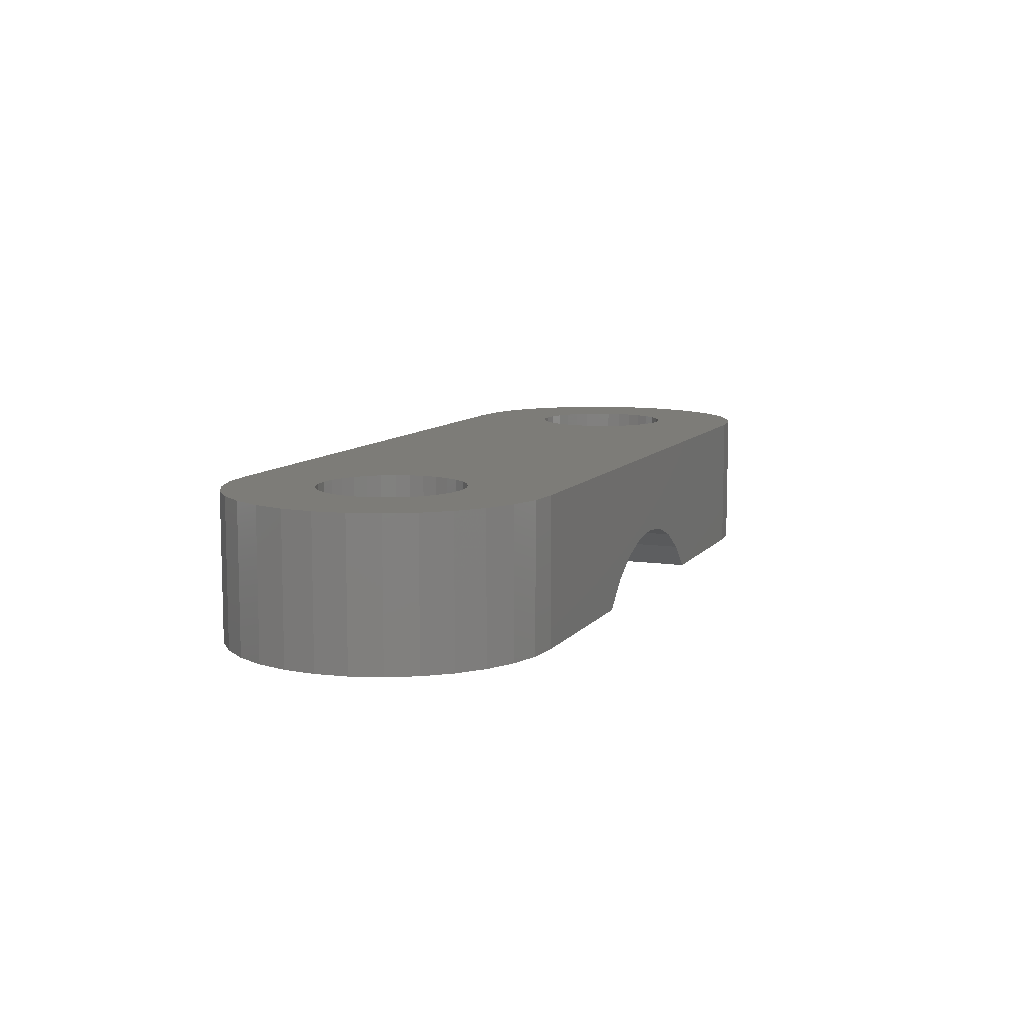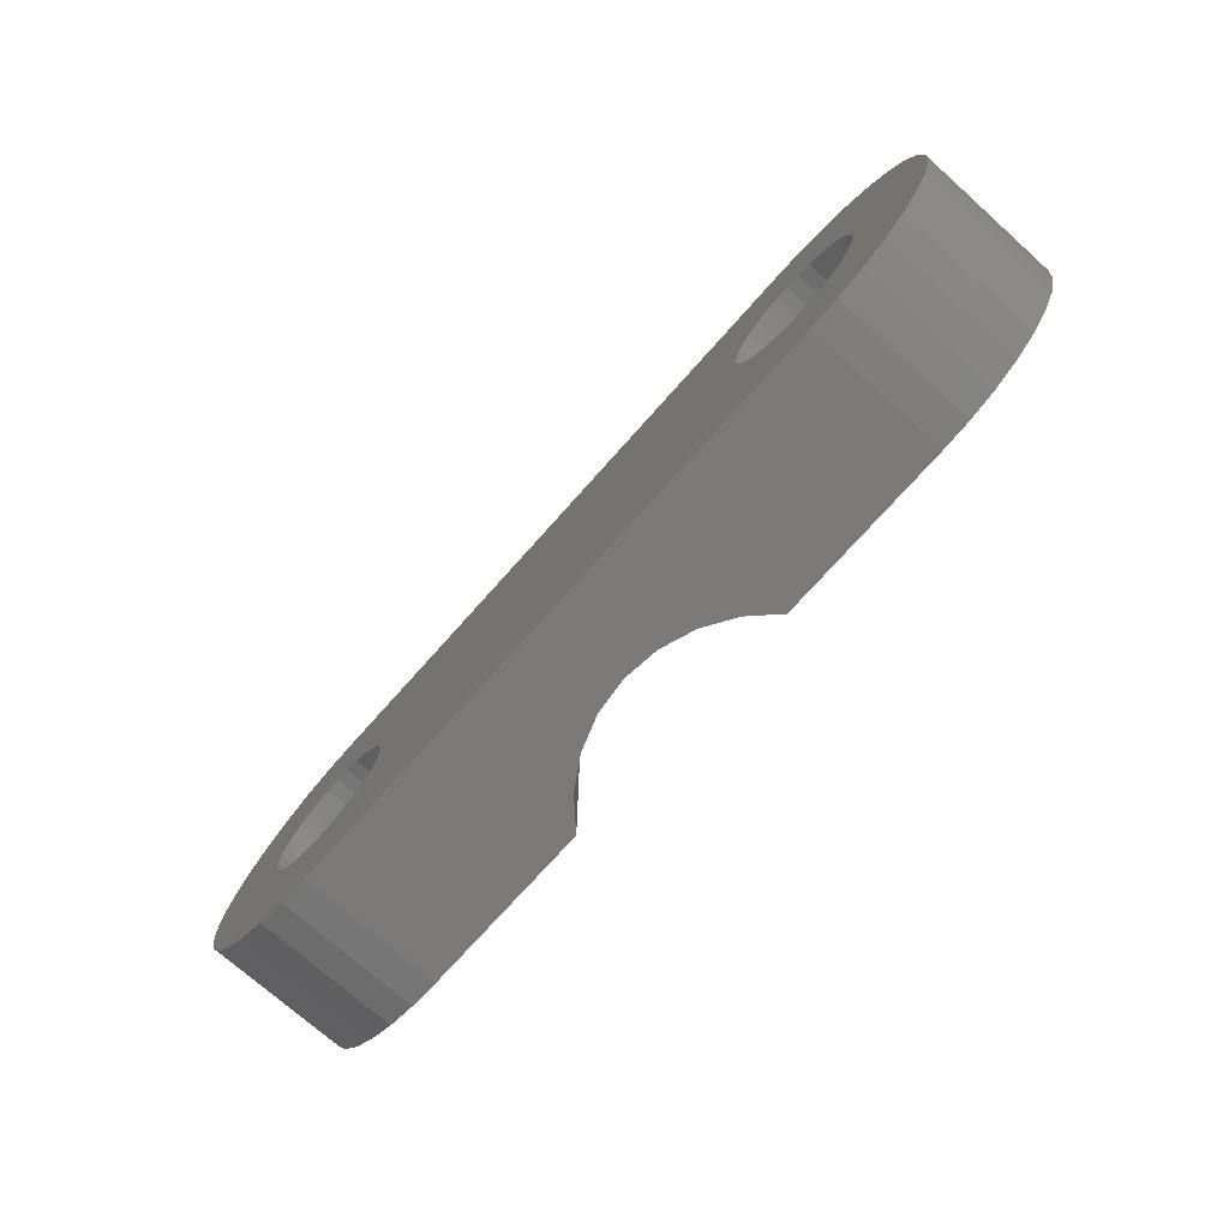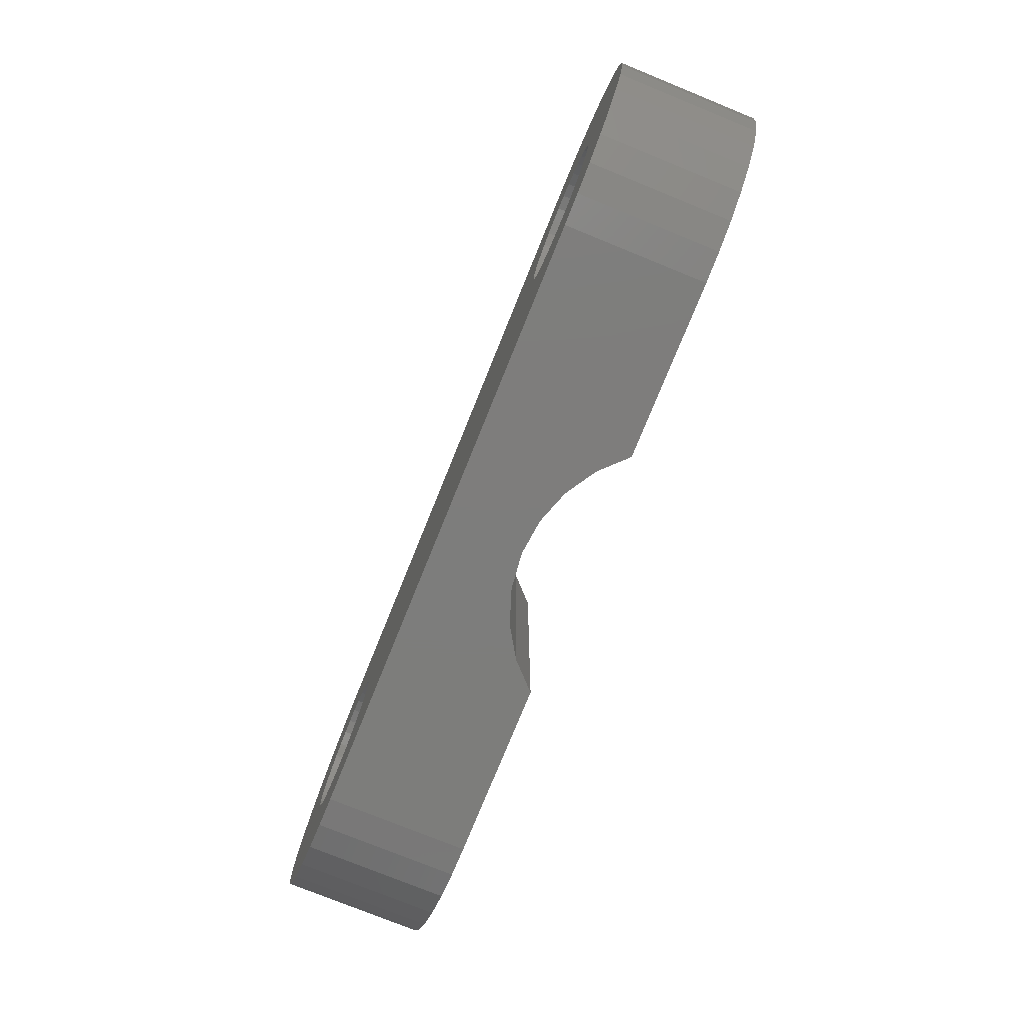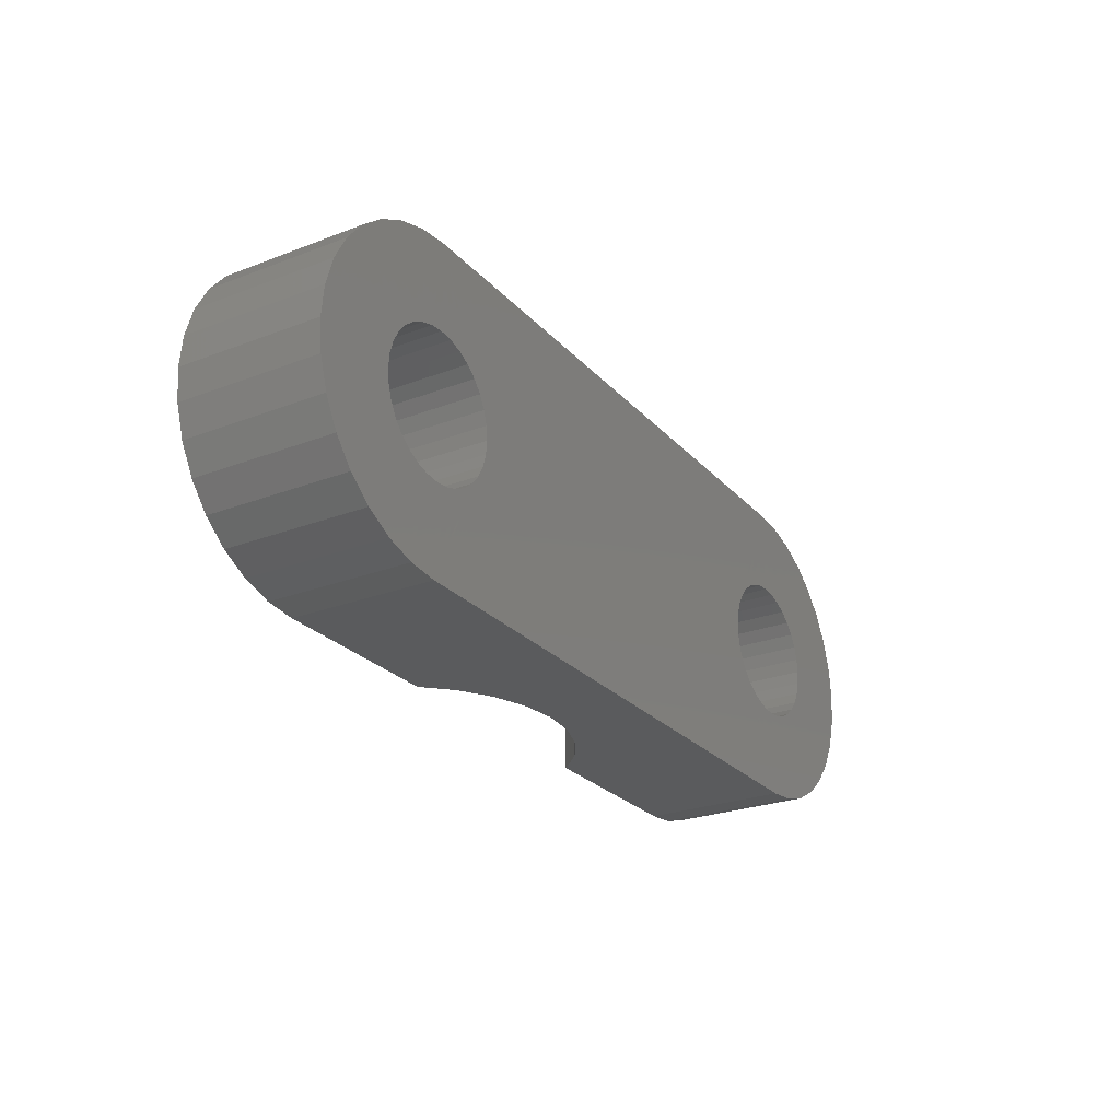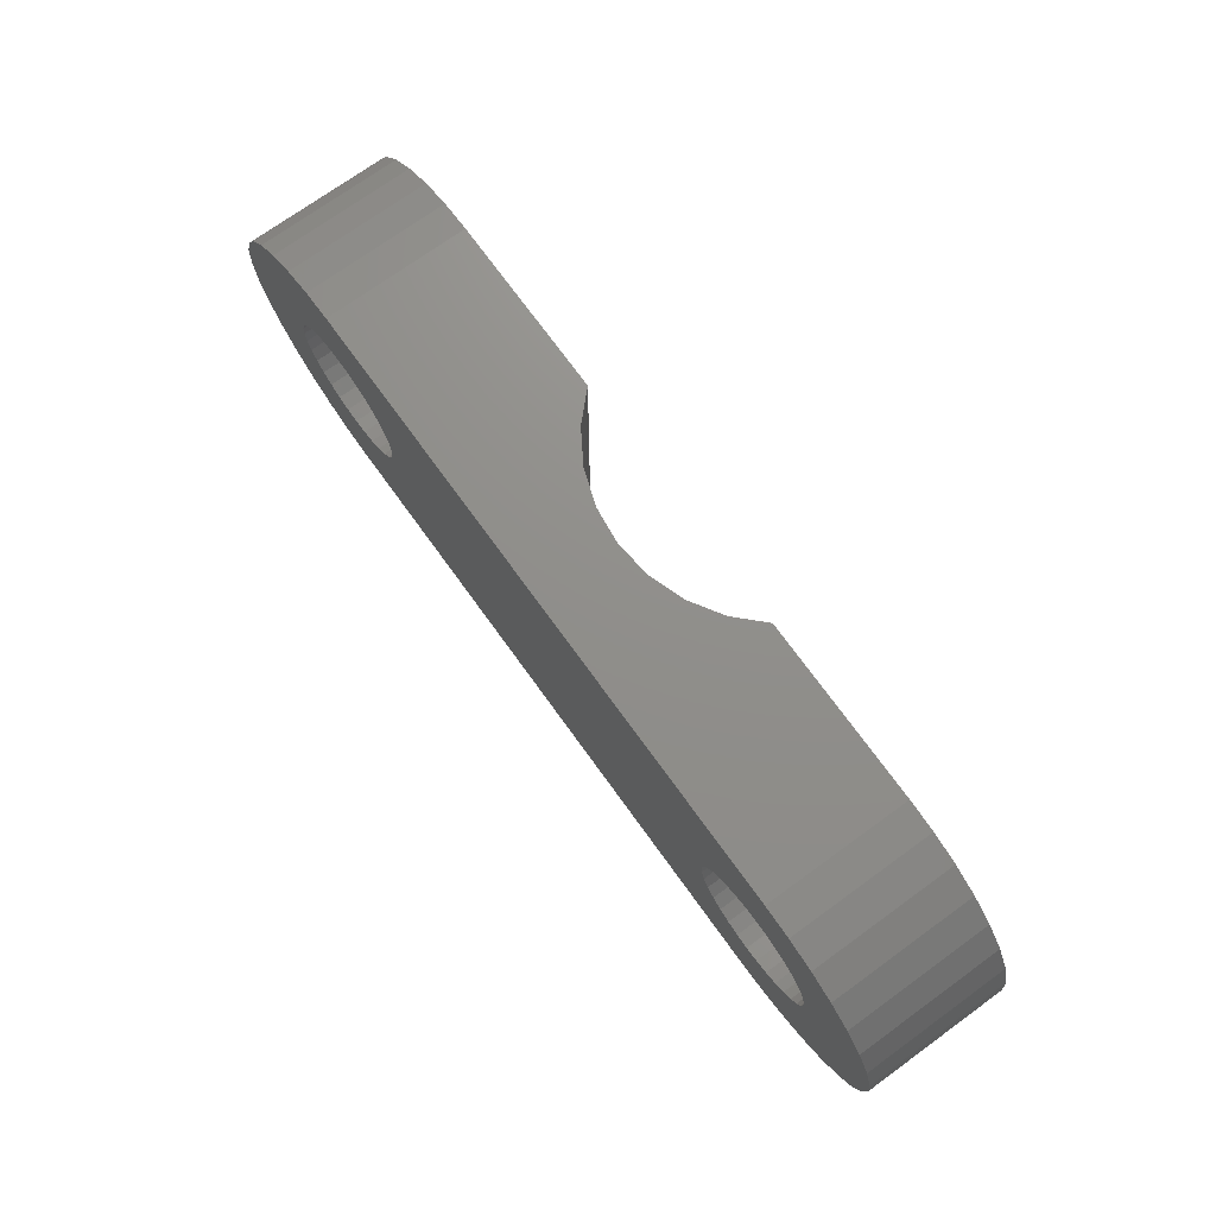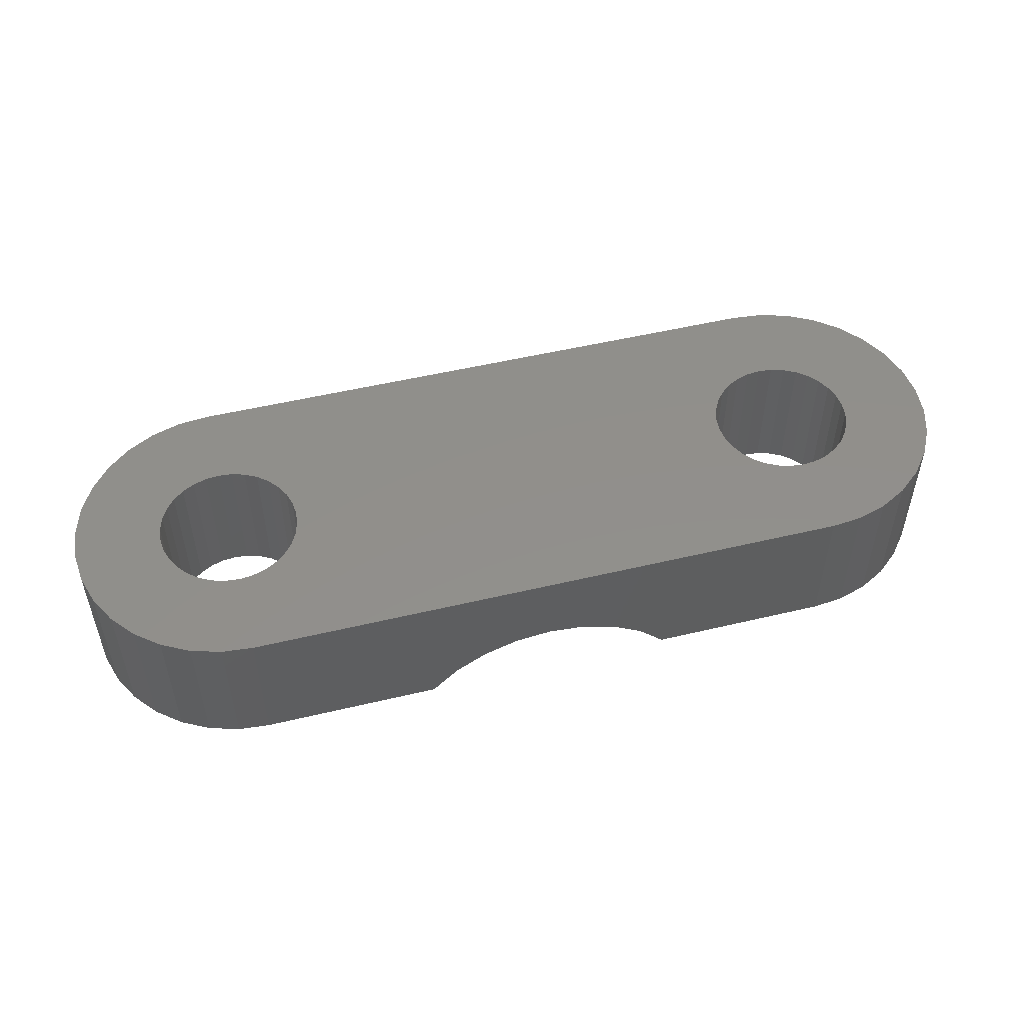
<metadata>
{"format":"stl","ext":"stl","renderer":"f3d","projection":"perspective","resolution":1024,"background":"white","views":[{"elev":9.3,"azim":-68.4,"up":"+Y"},{"elev":-73.5,"azim":-131.7,"up":"+Z"},{"elev":-76.8,"azim":-112.1,"up":"+Z"},{"elev":-25.4,"azim":121.6,"up":"+Z"},{"elev":73.0,"azim":-125.9,"up":"+Z"},{"elev":50.9,"azim":165.4,"up":"+Y"}]}
</metadata>
<code>
# stl→obj: 214 verts, 432 faces
v -17.93 113.7 114.6
v -15.78 113.7 114.6
v -17.86 113.7 113.8
v -17.86 113.7 115.4
v -15.75 113.7 114.9
v -17.63 113.7 116.1
v -15.65 113.7 115.3
v -17.27 113.7 116.8
v -15.49 113.7 115.6
v -16.79 113.7 117.4
v -15.27 113.7 115.8
v -16.2 113.7 117.8
v -15 113.7 116.1
v -15.52 113.7 118.2
v -14.7 113.7 116.2
v -14.79 113.7 118.4
v -14.37 113.7 116.3
v -14.03 113.7 118.5
v -14.03 113.7 116.3
v -13.69 113.7 116.3
v -15.75 113.7 114.3
v -17.63 113.7 113.1
v -15.65 113.7 113.9
v -17.27 113.7 112.4
v -15.49 113.7 113.6
v -16.79 113.7 111.8
v -0.2676 113.7 115.8
v -0.4853 113.7 115.6
v 0.9698 113.7 118.5
v -0.002452 113.7 116.1
v 0.3001 113.7 116.2
v 4.87 113.7 114.6
v 2.72 113.7 114.6
v 4.795 113.7 115.4
v 4.795 113.7 113.8
v 2.686 113.7 114.3
v 4.573 113.7 113.1
v 2.587 113.7 113.9
v 4.213 113.7 112.4
v 2.425 113.7 113.6
v 3.728 113.7 111.8
v 2.207 113.7 113.4
v 3.137 113.7 111.4
v 1.942 113.7 113.1
v 2.462 113.7 111
v 1.639 113.7 113
v 1.731 113.7 110.8
v 1.311 113.7 112.9
v 0.9698 113.7 112.8
v 2.686 113.7 114.9
v 4.573 113.7 116.1
v 2.587 113.7 115.3
v 4.213 113.7 116.8
v 2.425 113.7 115.6
v 3.728 113.7 117.4
v 0.9698 113.7 110.7
v 0.6284 113.7 112.9
v 0.3001 113.7 113
v -0.002452 113.7 113.1
v -0.2676 113.7 113.4
v -0.4853 113.7 113.6
v -12.58 113.7 113.6
v -12.41 113.7 113.9
v -0.647 113.7 113.9
v -12.31 113.7 114.3
v -0.7466 113.7 114.3
v -12.28 113.7 114.6
v -0.7802 113.7 114.6
v -0.7466 113.7 114.9
v -14.03 113.7 110.7
v -12.79 113.7 113.4
v -13.06 113.7 113.1
v -13.36 113.7 113
v -13.69 113.7 112.9
v -14.03 113.7 112.8
v -14.37 113.7 112.9
v -14.79 113.7 110.8
v -14.7 113.7 113
v -15.52 113.7 111
v -15 113.7 113.1
v -16.2 113.7 111.4
v -15.27 113.7 113.4
v 2.207 113.7 115.8
v 3.137 113.7 117.8
v 1.942 113.7 116.1
v 2.462 113.7 118.2
v 1.639 113.7 116.2
v 1.731 113.7 118.4
v 1.311 113.7 116.3
v 0.9698 113.7 116.3
v 0.6284 113.7 116.3
v -12.31 113.7 114.9
v -0.647 113.7 115.3
v -12.41 113.7 115.3
v -12.58 113.7 115.6
v -12.79 113.7 115.8
v -13.06 113.7 116.1
v -13.36 113.7 116.2
v -14.03 110.2 118.5
v -14.79 110.2 118.4
v -15.52 110.2 118.2
v -16.2 110.2 117.8
v -16.79 110.2 117.4
v -17.27 110.2 116.8
v -17.63 110.2 116.1
v -17.86 110.2 115.4
v -17.93 110.2 114.6
v -17.86 110.2 113.8
v -17.63 110.2 113.1
v -17.27 110.2 112.4
v -16.79 110.2 111.8
v -16.2 110.2 111.4
v -15.52 110.2 111
v -14.79 110.2 110.8
v -14.03 110.2 110.7
v -9.653 110.2 118.5
v -9.02 110.8 118.5
v -8.263 111.3 118.5
v -7.419 111.6 118.5
v -6.53 111.7 118.5
v -5.642 111.6 118.5
v -4.798 111.3 118.5
v -4.041 110.8 118.5
v -3.408 110.2 118.5
v 0.9693 110.2 118.5
v -3.408 110.2 110.7
v -4.041 110.8 110.7
v -4.798 111.3 110.7
v -5.642 111.6 110.7
v -6.53 111.7 110.7
v -7.419 111.6 110.7
v -8.263 111.3 110.7
v -9.02 110.8 110.7
v -9.653 110.2 110.7
v -0.6475 110.2 113.9
v -0.7471 110.2 114.3
v -0.4858 110.2 113.6
v -0.2681 110.2 113.4
v -0.002955 110.2 113.1
v 0.9693 110.2 110.7
v 0.2996 110.2 113
v 0.6279 110.2 112.9
v 0.9693 110.2 112.8
v 1.73 110.2 110.8
v 1.311 110.2 112.9
v 2.462 110.2 111
v 1.639 110.2 113
v 3.136 110.2 111.4
v 1.942 110.2 113.1
v 3.727 110.2 111.8
v 2.207 110.2 113.4
v 4.212 110.2 112.4
v 2.424 110.2 113.6
v 4.572 110.2 113.1
v 2.586 110.2 113.9
v 4.794 110.2 113.8
v 2.686 110.2 114.3
v 4.869 110.2 114.6
v 2.719 110.2 114.6
v 2.686 110.2 114.9
v 4.794 110.2 115.4
v 2.586 110.2 115.3
v 4.572 110.2 116.1
v 2.424 110.2 115.6
v 4.212 110.2 116.8
v 2.207 110.2 115.8
v 3.727 110.2 117.4
v 1.942 110.2 116.1
v 3.136 110.2 117.8
v 1.639 110.2 116.2
v 2.462 110.2 118.2
v 1.311 110.2 116.3
v 1.73 110.2 118.4
v 0.9693 110.2 116.3
v 0.6279 110.2 116.3
v 0.2996 110.2 116.2
v -0.002955 110.2 116.1
v -0.2681 110.2 115.8
v -0.4858 110.2 115.6
v -0.6475 110.2 115.3
v -0.7471 110.2 114.9
v -0.7807 110.2 114.6
v -12.41 110.2 115.3
v -12.31 110.2 114.9
v -12.58 110.2 115.6
v -12.79 110.2 115.8
v -13.06 110.2 116.1
v -13.36 110.2 116.2
v -13.69 110.2 116.3
v -14.37 110.2 116.3
v -14.7 110.2 116.2
v -15 110.2 116.1
v -15.27 110.2 115.8
v -15.49 110.2 115.6
v -15.65 110.2 115.3
v -15.75 110.2 114.9
v -15.78 110.2 114.6
v -15.75 110.2 114.3
v -15.65 110.2 113.9
v -15.49 110.2 113.6
v -15.27 110.2 113.4
v -15 110.2 113.1
v -14.7 110.2 113
v -14.37 110.2 112.9
v -14.03 110.2 112.8
v -13.69 110.2 112.9
v -13.36 110.2 113
v -13.06 110.2 113.1
v -12.79 110.2 113.4
v -12.58 110.2 113.6
v -12.31 110.2 114.3
v -12.28 110.2 114.6
v -12.41 110.2 113.9
v -14.03 110.2 116.3
f 1 2 3
f 1 4 2
f 2 4 5
f 5 4 6
f 7 6 8
f 9 8 10
f 11 10 12
f 13 12 14
f 15 14 16
f 17 16 18
f 19 18 20
f 19 17 18
f 3 21 22
f 3 2 21
f 22 23 24
f 22 21 23
f 24 25 26
f 24 23 25
f 27 28 29
f 30 29 31
f 30 27 29
f 32 33 34
f 32 35 33
f 33 35 36
f 36 35 37
f 38 37 39
f 40 39 41
f 42 41 43
f 44 43 45
f 46 45 47
f 48 47 49
f 48 46 47
f 34 50 51
f 34 33 50
f 51 52 53
f 51 50 52
f 53 54 55
f 53 52 54
f 47 56 49
f 49 56 57
f 57 56 58
f 58 56 59
f 59 56 60
f 60 56 61
f 61 56 62
f 63 61 62
f 63 64 61
f 63 65 64
f 64 65 66
f 66 65 67
f 68 67 69
f 68 66 67
f 56 70 62
f 62 70 71
f 71 70 72
f 72 70 73
f 73 70 74
f 74 70 75
f 75 70 76
f 76 70 77
f 78 77 79
f 80 79 81
f 82 81 26
f 25 82 26
f 54 83 55
f 55 83 84
f 84 83 85
f 86 85 87
f 88 87 89
f 29 89 90
f 91 29 90
f 91 31 29
f 69 92 93
f 69 67 92
f 46 44 45
f 44 42 43
f 42 40 41
f 40 38 39
f 38 36 37
f 92 94 93
f 93 94 28
f 28 94 95
f 29 95 18
f 29 28 95
f 95 96 18
f 18 96 97
f 98 18 97
f 98 20 18
f 17 15 16
f 15 13 14
f 13 11 12
f 11 9 10
f 9 7 8
f 7 5 6
f 82 80 81
f 80 78 79
f 78 76 77
f 84 85 86
f 86 87 88
f 88 89 29
f 18 16 99
f 99 16 100
f 100 16 14
f 101 14 102
f 101 100 14
f 14 12 102
f 102 12 10
f 103 10 8
f 104 8 6
f 105 6 4
f 106 4 107
f 106 105 4
f 4 1 107
f 107 1 108
f 108 1 3
f 22 108 3
f 22 109 108
f 22 24 109
f 109 24 110
f 110 24 26
f 111 26 81
f 112 81 113
f 112 111 81
f 81 79 113
f 113 79 77
f 114 77 70
f 115 114 70
f 114 113 77
f 111 110 26
f 105 104 6
f 104 103 8
f 103 102 10
f 99 116 18
f 18 116 117
f 118 18 117
f 118 119 18
f 18 119 120
f 29 120 121
f 122 29 121
f 122 123 29
f 29 123 124
f 125 29 124
f 29 18 120
f 124 123 126
f 126 123 127
f 127 123 122
f 128 122 121
f 129 121 120
f 130 120 119
f 131 119 118
f 132 118 117
f 133 117 116
f 134 133 116
f 133 132 117
f 132 131 118
f 131 130 119
f 130 129 120
f 129 128 121
f 128 127 122
f 135 136 126
f 137 126 138
f 137 135 126
f 138 126 139
f 139 126 140
f 141 140 142
f 141 139 140
f 142 140 143
f 143 140 144
f 145 144 146
f 147 146 148
f 149 148 150
f 151 150 152
f 153 152 154
f 155 154 156
f 157 156 158
f 159 158 160
f 159 157 158
f 158 161 160
f 160 161 162
f 162 161 163
f 164 163 165
f 166 165 167
f 168 167 169
f 170 169 171
f 172 171 173
f 125 172 173
f 125 174 172
f 125 175 174
f 125 176 175
f 125 177 176
f 125 124 177
f 177 124 178
f 178 124 179
f 179 124 180
f 180 124 181
f 181 124 182
f 182 124 126
f 136 182 126
f 157 155 156
f 155 153 154
f 153 151 152
f 151 149 150
f 149 147 148
f 147 145 146
f 145 143 144
f 172 170 171
f 170 168 169
f 168 166 167
f 166 164 165
f 164 162 163
f 56 47 140
f 140 47 144
f 144 47 45
f 146 45 148
f 146 144 45
f 45 43 148
f 148 43 41
f 150 41 39
f 152 39 37
f 154 37 35
f 156 35 158
f 156 154 35
f 35 32 158
f 158 32 161
f 161 32 34
f 51 161 34
f 51 163 161
f 51 53 163
f 163 53 165
f 165 53 55
f 167 55 84
f 169 84 171
f 169 167 84
f 84 86 171
f 171 86 88
f 173 88 29
f 125 173 29
f 173 171 88
f 167 165 55
f 154 152 37
f 152 150 39
f 150 148 41
f 140 126 56
f 56 126 127
f 128 56 127
f 128 129 56
f 56 129 130
f 70 130 131
f 132 70 131
f 132 133 70
f 70 133 134
f 115 70 134
f 70 56 130
f 183 184 116
f 185 116 186
f 185 183 116
f 186 116 187
f 187 116 99
f 188 99 189
f 188 187 99
f 100 190 99
f 100 101 190
f 190 101 191
f 191 101 102
f 192 102 103
f 193 103 104
f 194 104 105
f 195 105 106
f 196 106 197
f 196 195 106
f 106 107 197
f 197 107 198
f 198 107 108
f 199 108 109
f 200 109 110
f 201 110 111
f 202 111 112
f 203 112 113
f 204 113 114
f 205 114 115
f 206 115 207
f 206 205 115
f 207 115 208
f 208 115 134
f 209 134 210
f 209 208 134
f 211 134 212
f 211 213 134
f 134 213 210
f 205 204 114
f 204 203 113
f 203 202 112
f 202 201 111
f 201 200 110
f 200 199 109
f 199 198 108
f 195 194 105
f 194 193 104
f 193 192 103
f 192 191 102
f 190 214 99
f 99 214 189
f 184 212 116
f 116 212 134
f 197 2 196
f 196 2 5
f 7 196 5
f 7 195 196
f 7 9 195
f 195 9 194
f 194 9 11
f 193 11 13
f 192 13 191
f 192 193 13
f 13 15 191
f 191 15 17
f 190 17 19
f 214 19 20
f 189 20 98
f 188 98 187
f 188 189 98
f 98 97 187
f 187 97 96
f 186 96 95
f 185 95 94
f 183 94 92
f 184 92 212
f 184 183 92
f 92 67 212
f 183 185 94
f 185 186 95
f 186 187 96
f 189 214 20
f 214 190 19
f 190 191 17
f 193 194 11
f 68 182 66
f 66 182 136
f 135 66 136
f 135 64 66
f 135 137 64
f 64 137 61
f 61 137 138
f 60 138 139
f 59 139 58
f 59 60 139
f 139 141 58
f 58 141 142
f 57 142 143
f 49 143 145
f 48 145 147
f 46 147 44
f 46 48 147
f 147 149 44
f 44 149 151
f 42 151 153
f 40 153 155
f 38 155 157
f 36 157 33
f 36 38 157
f 157 159 33
f 38 40 155
f 40 42 153
f 42 44 151
f 48 49 145
f 49 57 143
f 57 58 142
f 60 61 138
f 2 197 21
f 21 197 198
f 199 21 198
f 199 23 21
f 199 200 23
f 23 200 25
f 25 200 201
f 82 201 202
f 80 202 78
f 80 82 202
f 202 203 78
f 78 203 204
f 76 204 205
f 75 205 206
f 74 206 207
f 73 207 72
f 73 74 207
f 207 208 72
f 72 208 209
f 71 209 210
f 62 210 213
f 63 213 211
f 65 211 67
f 65 63 211
f 211 212 67
f 63 62 213
f 62 71 210
f 71 72 209
f 74 75 206
f 75 76 205
f 76 78 204
f 82 25 201
f 182 68 181
f 181 68 69
f 93 181 69
f 93 180 181
f 93 28 180
f 180 28 179
f 179 28 27
f 178 27 30
f 177 30 176
f 177 178 30
f 30 31 176
f 176 31 91
f 175 91 90
f 174 90 89
f 172 89 87
f 170 87 168
f 170 172 87
f 87 85 168
f 168 85 83
f 166 83 54
f 164 54 52
f 162 52 50
f 160 50 159
f 160 162 50
f 50 33 159
f 162 164 52
f 164 166 54
f 166 168 83
f 172 174 89
f 174 175 90
f 175 176 91
f 178 179 27

</code>
